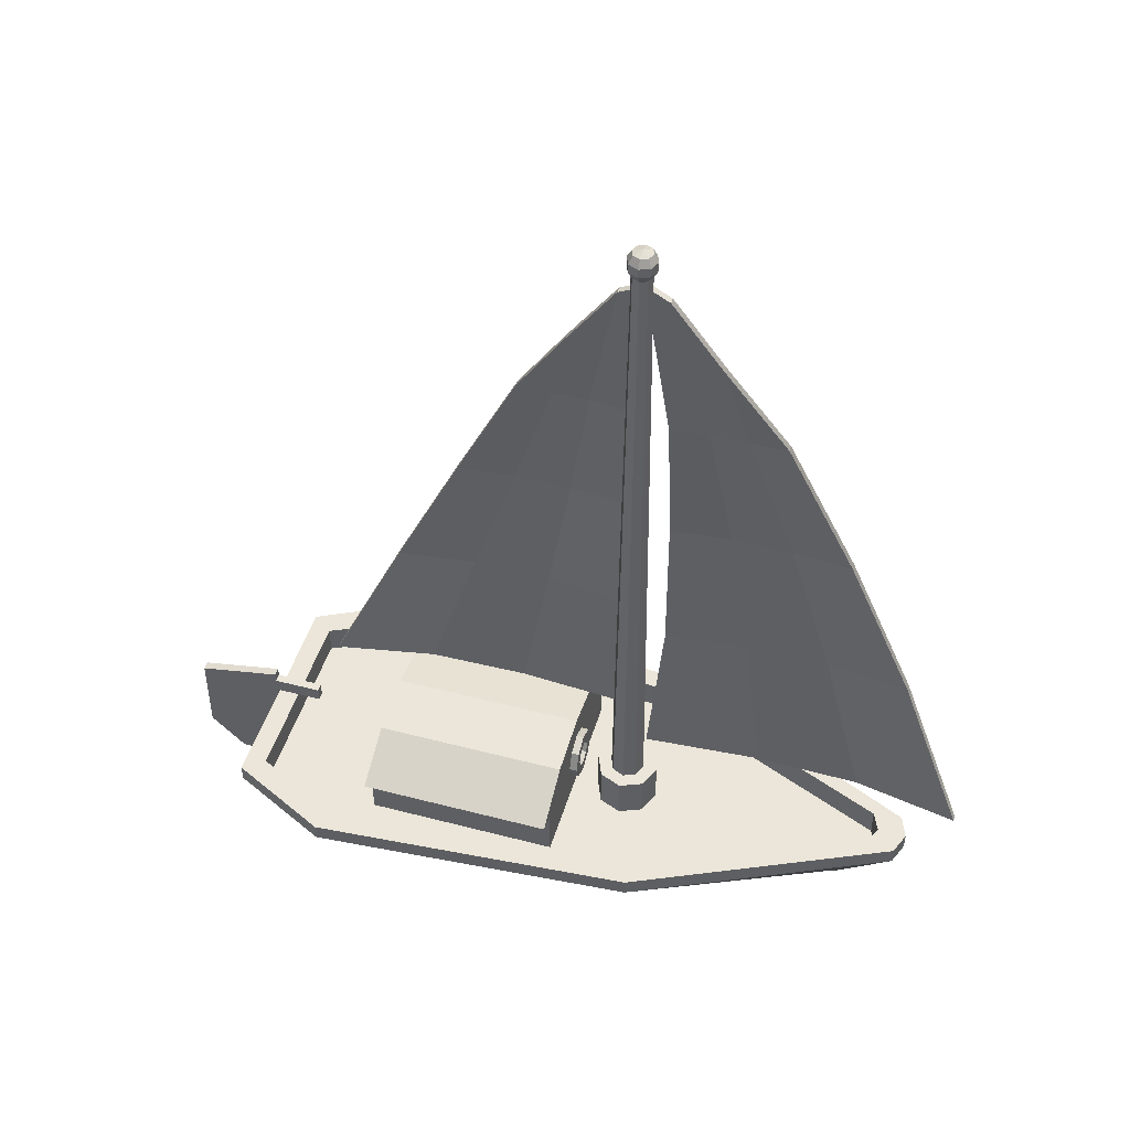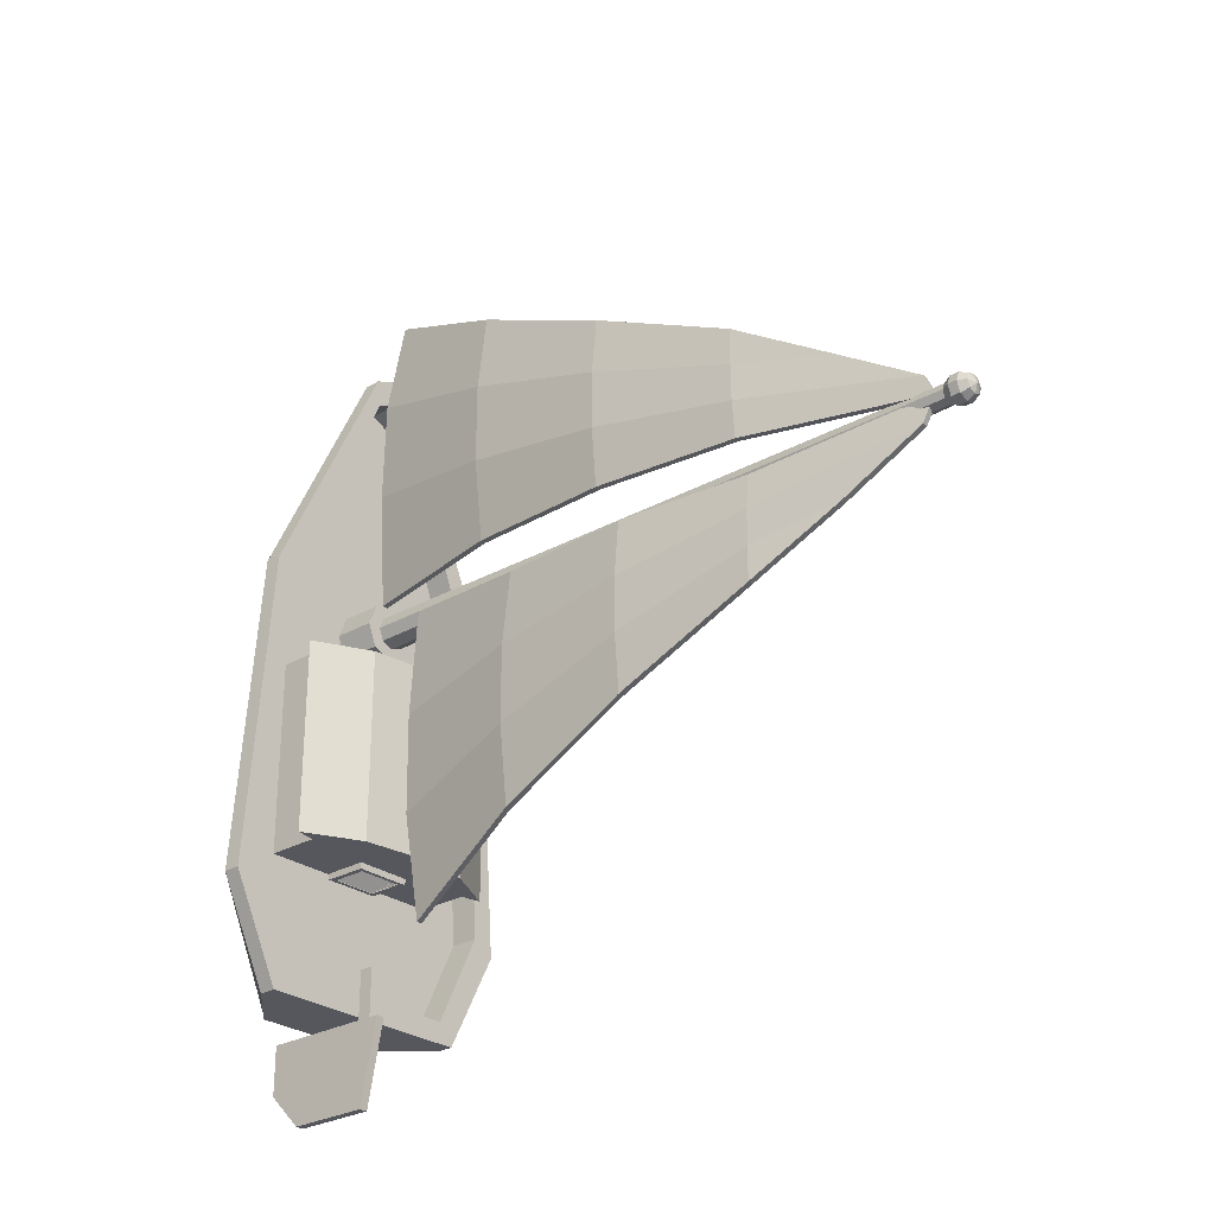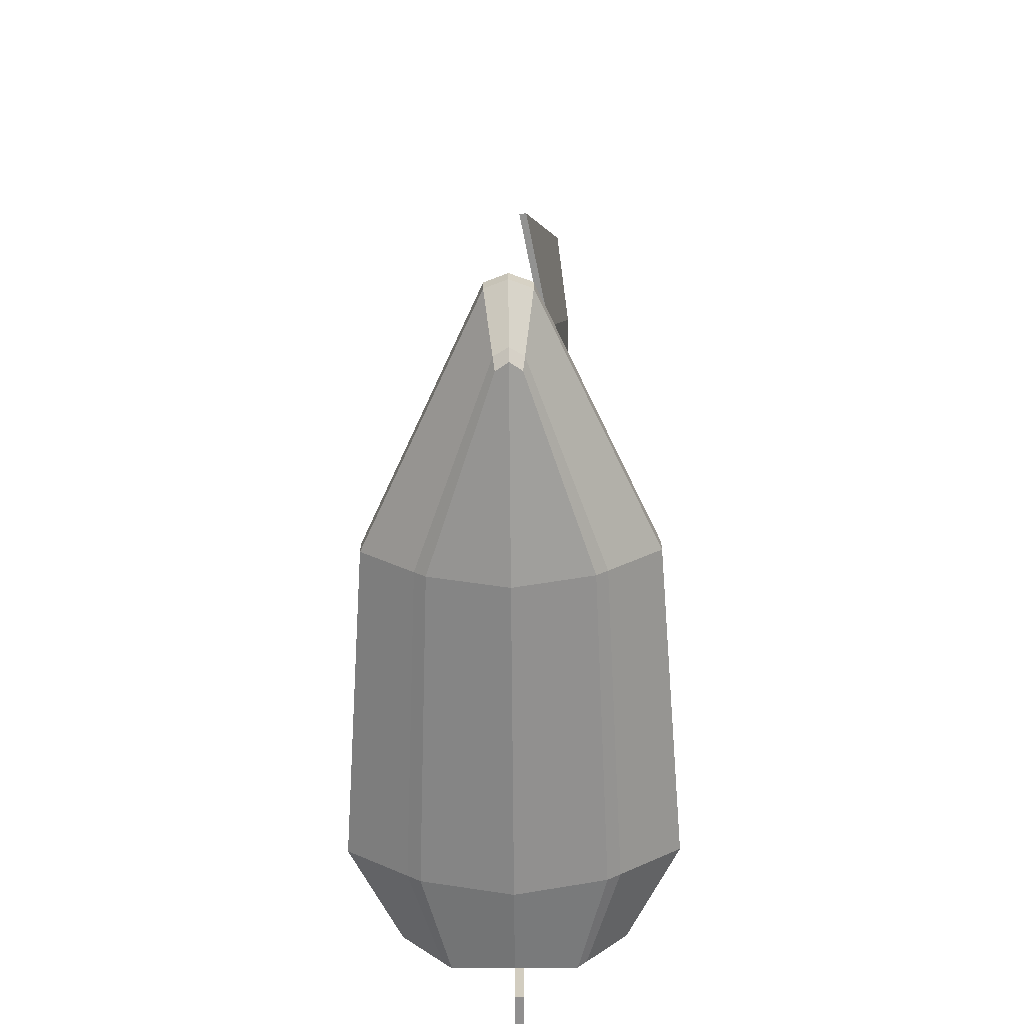
<metadata>
{"format":"obj","ext":"obj","renderer":"f3d","projection":"perspective","resolution":1024,"background":"white","views":[{"elev":46.8,"azim":-73.4,"up":"+Y"},{"elev":-27.5,"azim":131.6,"up":"+Z"},{"elev":-65.4,"azim":0.5,"up":"+Y"}]}
</metadata>
<code>
g Cube.025_Cube.031
v 0.431 2.205 0.6346
v 0.112 9.505 0.8021
v 0.2718 2.205 -3.259
v 0.4249 1.566 0.9328
v 0.6184 3.904 0.4971
v 0.6704 5.603 0.5114
v 0.4825 7.302 0.5257
v 0.6184 3.904 -2.44
v 0.6704 5.603 -1.621
v 0.5309 7.302 -0.8016
v 0.3017 8.384 -0.1351
v 0.1275 9.344 0.4956
v 0.5243 2.205 -0.7645
v 0.503 2.205 -2.012
v 0.5243 7.302 0.08325
v 0.5296 7.302 -0.3592
v 0.735 5.603 -0.1993
v 0.735 5.603 -0.9101
v 0.735 3.904 -0.4819
v 0.735 3.904 -1.461
v 0.2495 1.566 5.042
v 0.6283 3.423 1.077
v 0.6851 5.28 1.062
v 0.4798 7.137 1.047
v 0.6283 3.423 4.177
v 0.6851 5.28 3.313
v 0.5327 7.137 2.448
v 0.2485 8.372 1.715
v 0.09199 9.365 1.099
v 0.5255 1.566 2.409
v 0.5022 1.566 3.725
v 0.5255 7.137 1.514
v 0.5313 7.137 1.981
v 0.7557 5.28 1.812
v 0.7557 5.28 2.562
v 0.7557 3.423 2.11
v 0.7557 3.423 3.144
v 0.5082 2.209 0.6348
v 0.1893 9.509 0.8024
v 0.349 2.209 -3.259
v 0.5021 1.57 0.933
v 0.6956 3.908 0.4974
v 0.7476 5.607 0.5116
v 0.5597 7.306 0.5259
v 0.6956 3.908 -2.44
v 0.7476 5.607 -1.621
v 0.6082 7.306 -0.8014
v 0.379 8.388 -0.1349
v 0.2047 9.348 0.4959
v 0.6016 2.209 -0.7642
v 0.5803 2.209 -2.012
v 0.6016 7.306 0.08349
v 0.6068 7.306 -0.3589
v 0.8122 5.607 -0.1991
v 0.8122 5.607 -0.9098
v 0.8122 3.908 -0.4817
v 0.8122 3.908 -1.461
v 0.3268 1.57 5.042
v 0.7055 3.427 1.077
v 0.7623 5.284 1.062
v 0.557 7.141 1.047
v 0.7055 3.427 4.178
v 0.7623 5.284 3.313
v 0.61 7.141 2.448
v 0.3257 8.376 1.715
v 0.1692 9.368 1.1
v 0.6027 1.57 2.409
v 0.5795 1.57 3.726
v 0.6027 7.141 1.514
v 0.6085 7.141 1.981
v 0.833 5.284 1.812
v 0.833 5.284 2.563
v 0.833 3.427 2.111
v 0.833 3.427 3.144
v 1.247 0.317 -2.853
v 2.161 1.185 -2.853
v 1.081 0.317 1.217
v 1.86 1.185 1.217
v -0.996 0.317 -2.853
v -1.91 1.185 -2.853
v -0.8305 0.317 1.217
v -1.609 1.185 1.217
v 2.161 0.9718 -2.853
v 1.86 0.9718 1.217
v -1.609 0.9718 1.217
v -1.91 0.9718 -2.853
v 0.4021 0.9718 4.38
v 0.2778 0.317 3.669
v -0.02722 0.317 3.669
v 0.4021 1.185 4.38
v -0.1515 1.185 4.38
v -0.1515 0.9718 4.38
v 1.522 0.9718 -4.129
v 1.522 1.185 -4.129
v -1.272 0.9718 -4.129
v -0.6445 0.317 -4.129
v 0.895 0.317 -4.129
v -1.272 1.185 -4.129
v 1.874 1.185 -2.68
v 1.615 1.185 1.09
v -1.365 1.185 1.09
v -1.623 1.185 -2.68
v -0.1125 1.185 4.02
v 0.363 1.185 4.02
v -1.075 1.185 -3.861
v 1.325 1.185 -3.861
v 1.874 0.8176 -2.68
v 1.615 0.8176 1.09
v -1.365 0.8176 1.09
v -1.623 0.8176 -2.68
v -0.1125 0.8176 4.02
v 0.363 0.8176 4.02
v -1.075 0.8176 -3.861
v 1.325 0.8176 -3.861
v 1.34 0.8176 -2.357
v 1.34 0.8176 0.06938
v -1.089 0.8176 0.06938
v -1.089 0.8176 -2.357
v 1.34 1.474 -2.357
v 1.34 1.474 0.06938
v -1.089 1.474 0.06938
v -1.089 1.474 -2.357
v 1.595 1.526 -2.357
v 1.595 1.526 0.06938
v -1.345 1.526 0.06938
v -1.345 1.526 -2.357
v 0.8855 1.887 -2.357
v 0.8855 1.887 0.06938
v -0.635 1.887 0.06938
v -0.635 1.887 -2.357
v 0.1253 0.01841 1.217
v 0.1253 0.01841 -2.853
v 0.1253 0.317 3.775
v 0.1253 1.185 4.486
v 0.1253 0.9718 4.486
v 0.1253 0.317 -4.129
v 0.1253 1.185 -4.129
v 0.1253 0.9718 -4.129
v 0.1253 1.185 4.125
v 0.1253 1.185 -3.861
v 0.1253 0.8176 1.09
v 0.1253 0.8176 -2.68
v 0.1253 0.8176 4.125
v 0.1253 0.8176 -3.861
v 0.1253 0.8176 0.06938
v 0.1253 0.8176 -2.357
v 0.1253 1.474 0.06938
v 0.1253 1.474 -2.357
v 0.1253 1.526 0.06938
v 0.1253 1.526 -2.357
v 0.1253 1.979 0.06938
v 0.1253 1.979 -2.357
v 0.1253 0.7062 1.161
v 0.4044 0.7062 1.046
v 0.5201 0.7062 0.7664
v 0.4044 0.7062 0.4873
v 0.1253 0.7062 0.3716
v -0.1539 0.7062 0.4873
v -0.2695 0.7062 0.7664
v -0.1539 0.7062 1.046
v 0.1253 1.36 1.161
v 0.4044 1.36 1.046
v 0.5201 1.36 0.7664
v 0.4044 1.36 0.4873
v 0.1253 1.36 0.3716
v -0.1539 1.36 0.4873
v -0.2695 1.36 0.7664
v -0.1539 1.36 1.046
v 0.1253 1.36 0.9818
v 0.2776 1.36 0.9187
v 0.3407 1.36 0.7664
v 0.2776 1.36 0.6141
v 0.1253 1.36 0.551
v -0.02703 1.36 0.6141
v -0.09011 1.36 0.7664
v -0.02703 1.36 0.9187
v 0.1253 9.649 0.8934
v 0.2151 9.649 0.8562
v 0.2523 9.649 0.7664
v 0.2151 9.649 0.6766
v 0.1253 9.649 0.6394
v 0.03547 9.649 0.6766
v -0.001728 9.649 0.7664
v 0.03547 9.649 0.8562
v 0.1253 9.747 0.9456
v 0.252 9.747 0.8931
v 0.3044 9.747 0.7664
v 0.252 9.747 0.6398
v 0.1253 9.747 0.5873
v -0.001408 9.747 0.6398
v -0.05388 9.747 0.7664
v -0.001408 9.747 0.8931
v 0.1253 9.861 0.9456
v 0.252 9.861 0.8931
v 0.3044 9.861 0.7664
v 0.252 9.861 0.6398
v 0.1253 9.861 0.5873
v -0.001408 9.861 0.6398
v -0.05388 9.861 0.7664
v -0.001408 9.861 0.8931
v 0.1253 9.958 0.8909
v 0.2133 9.958 0.8545
v 0.2498 9.958 0.7664
v 0.2133 9.958 0.6784
v 0.1253 9.958 0.6419
v 0.03725 9.958 0.6784
v 0.000792 9.958 0.7664
v 0.03725 9.958 0.8545
v 0.1253 9.998 0.7664
v 0.1253 0.317 -4.168
v 0.1253 1.492 -4.168
v 0.2333 0.317 -4.168
v 0.2333 1.492 -4.168
v 0.1253 1.278 -5.222
v 0.1253 0.317 -5.222
v 0.2333 1.278 -5.222
v 0.2333 0.317 -5.222
v 0.2333 -0.2085 -4.168
v 0.1253 -0.2085 -4.168
v 0.2333 1.369 -4.168
v 0.1253 1.369 -4.168
v 0.2333 -0.2085 -4.789
v 0.2333 0.2244 -5.222
v 0.1253 0.2244 -5.222
v 0.1253 -0.2085 -4.789
v 0.1253 0.9032 -5.222
v 0.2333 0.9032 -5.222
v 0.1253 1.189 -4.168
v 0.2333 1.189 -4.168
v 0.1253 0.8437 -5.222
v 0.2333 0.8437 -5.222
v 0.2333 1.369 -3.561
v 0.1253 1.369 -3.561
v 0.1253 1.189 -3.561
v 0.2333 1.189 -3.561
v 0.1253 1.679 0.164
v 0.3512 1.586 0.164
v 0.4447 1.36 0.164
v 0.3512 1.134 0.164
v 0.1253 1.041 0.164
v -0.1006 1.134 0.164
v -0.1942 1.36 0.164
v -0.1006 1.586 0.164
v 0.1253 1.534 0.164
v 0.2485 1.483 0.164
v 0.2996 1.36 0.164
v 0.2485 1.237 0.164
v 0.1253 1.186 0.164
v 0.002039 1.237 0.164
v -0.04901 1.36 0.164
v 0.002039 1.483 0.164
v 0.3512 1.586 -0.1456
v 0.1253 1.679 -0.1456
v 0.4447 1.36 -0.1456
v 0.3512 1.134 -0.1456
v 0.1253 1.041 -0.1456
v -0.1006 1.134 -0.1456
v -0.1942 1.36 -0.1456
v -0.1006 1.586 -0.1456
v 0.2485 1.483 0.08858
v 0.1253 1.534 0.08858
v 0.2996 1.36 0.08858
v 0.2485 1.237 0.08858
v 0.1253 1.186 0.08858
v 0.002039 1.237 0.08858
v -0.04901 1.36 0.08858
v 0.002039 1.483 0.08858
v 0.1253 1.36 0.08858
v 1.219 0.4329 1.217
v -0.9684 0.4329 1.217
v -1.158 0.4329 -2.853
v 1.408 0.4329 -2.853
v 0.2998 0.4329 3.795
v -0.04922 0.4329 3.795
v -0.7555 0.4329 -4.129
v 1.006 0.4329 -4.129
v 0.1253 0.4329 -4.129
v 0.1253 0.4329 3.901
v 0.1253 0.8389 -2.357
v 0.4838 0.8389 -2.357
v 0.1253 1.38 -2.357
v 0.4838 1.38 -2.357
v -0.2333 1.38 -2.357
v -0.2333 0.8389 -2.357
v 0.1253 0.8389 -2.435
v 0.4838 0.8389 -2.435
v 0.1253 1.38 -2.435
v 0.4838 1.38 -2.435
v -0.2333 1.38 -2.435
v -0.2333 0.8389 -2.435
v 0.1253 0.8898 -2.435
v 0.4165 0.8898 -2.435
v 0.1253 1.33 -2.435
v 0.4165 1.33 -2.435
v -0.1659 1.33 -2.435
v -0.1659 0.8898 -2.435
v 0.1253 0.8898 -2.363
v 0.4165 0.8898 -2.363
v 0.1253 1.33 -2.363
v 0.4165 1.33 -2.363
v -0.1659 1.33 -2.363
v -0.1659 0.8898 -2.363
v 0.1253 1.28 -2.406
v 0.4165 1.28 -2.406
v 0.1253 1.325 -2.351
v 0.4165 1.325 -2.351
v -0.1659 1.325 -2.351
v -0.1659 1.28 -2.406
v 0.1253 1.3 -2.431
v 0.4165 1.3 -2.431
v 0.1253 1.346 -2.376
v 0.4165 1.346 -2.376
v -0.1659 1.346 -2.376
v -0.1659 1.3 -2.431
v 0.1253 1.226 -2.406
v 0.4165 1.226 -2.406
v 0.1253 1.271 -2.351
v 0.4165 1.271 -2.351
v -0.1659 1.271 -2.351
v -0.1659 1.226 -2.406
v 0.1253 1.247 -2.431
v 0.4165 1.247 -2.431
v 0.1253 1.292 -2.376
v 0.4165 1.292 -2.376
v -0.1659 1.292 -2.376
v -0.1659 1.247 -2.431
v 0.1253 1.168 -2.406
v 0.4165 1.168 -2.406
v 0.1253 1.213 -2.351
v 0.4165 1.213 -2.351
v -0.1659 1.213 -2.351
v -0.1659 1.168 -2.406
v 0.1253 1.188 -2.431
v 0.4165 1.188 -2.431
v 0.1253 1.234 -2.376
v 0.4165 1.234 -2.376
v -0.1659 1.234 -2.376
v -0.1659 1.188 -2.431
v 0.1253 1.103 -2.406
v 0.4165 1.103 -2.406
v 0.1253 1.148 -2.351
v 0.4165 1.148 -2.351
v -0.1659 1.148 -2.351
v -0.1659 1.103 -2.406
v 0.1253 1.124 -2.431
v 0.4165 1.124 -2.431
v 0.1253 1.169 -2.376
v 0.4165 1.169 -2.376
v -0.1659 1.169 -2.376
v -0.1659 1.124 -2.431
v 0.1253 1.045 -2.406
v 0.4165 1.045 -2.406
v 0.1253 1.09 -2.351
v 0.4165 1.09 -2.351
v -0.1659 1.09 -2.351
v -0.1659 1.045 -2.406
v 0.1253 1.066 -2.431
v 0.4165 1.066 -2.431
v 0.1253 1.111 -2.376
v 0.4165 1.111 -2.376
v -0.1659 1.111 -2.376
v -0.1659 1.066 -2.431
v 0.1253 0.9844 -2.406
v 0.4165 0.9844 -2.406
v 0.1253 1.029 -2.351
v 0.4165 1.029 -2.351
v -0.1659 1.029 -2.351
v -0.1659 0.9844 -2.406
v 0.1253 1.005 -2.431
v 0.4165 1.005 -2.431
v 0.1253 1.05 -2.376
v 0.4165 1.05 -2.376
v -0.1659 1.05 -2.376
v -0.1659 1.005 -2.431
v 0.1253 0.9221 -2.406
v 0.4165 0.9221 -2.406
v 0.1253 0.9672 -2.351
v 0.4165 0.9672 -2.351
v -0.1659 0.9672 -2.351
v -0.1659 0.9221 -2.406
v 0.1253 0.9427 -2.431
v 0.4165 0.9427 -2.431
v 0.1253 0.9878 -2.376
v 0.4165 0.9878 -2.376
v -0.1659 0.9878 -2.376
v -0.1659 0.9427 -2.431
v 0.1253 0.8717 -2.406
v 0.4165 0.8717 -2.406
v 0.1253 0.9169 -2.351
v 0.4165 0.9169 -2.351
v -0.1659 0.9169 -2.351
v -0.1659 0.8717 -2.406
v 0.1253 0.8924 -2.431
v 0.4165 0.8924 -2.431
v 0.1253 0.9375 -2.376
v 0.4165 0.9375 -2.376
v -0.1659 0.9375 -2.376
v -0.1659 0.8924 -2.431
f 83 76 78 84
f 82 85 92 91
f 85 82 80 86
f 76 83 93 94
f 137 98 105 140
f 80 82 101 102
f 135 134 91 92
f 84 78 90 87
f 138 137 94 93
f 86 80 98 95
f 90 78 100 104
f 104 100 108 112
f 99 106 114 107
f 139 104 112 143
f 78 76 99 100
f 134 90 104 139
f 98 80 102 105
f 76 94 106 99
f 82 91 103 101
f 108 107 115 116
f 141 109 111 143
f 142 107 114 144
f 101 103 111 109
f 102 101 109 110
f 100 99 107 108
f 105 102 110 113
f 140 105 113 144
f 142 110 118 146
f 141 108 116 145
f 110 109 117 118
f 109 141 145 117
f 107 142 146 115
f 106 140 144 114
f 110 142 144 113
f 108 141 143 112
f 91 134 139 103
f 103 139 143 111
f 95 98 137 138
f 87 90 134 135
f 94 137 140 106
f 160 153 161 168
f 158 159 167 166
f 156 157 165 164
f 154 155 163 162
f 159 160 168 167
f 157 158 166 165
f 155 156 164 163
f 153 154 162 161
f 167 168 176 175
f 165 166 174 173
f 163 164 172 171
f 161 162 170 169
f 168 161 169 176
f 166 167 175 174
f 164 165 173 172
f 162 163 171 170
f 174 175 183 182
f 172 173 181 180
f 170 171 179 178
f 175 176 184 183
f 173 174 182 181
f 171 172 180 179
f 169 170 178 177
f 176 169 177 184
f 177 178 186 185
f 184 177 185 192
f 182 183 191 190
f 180 181 189 188
f 178 179 187 186
f 183 184 192 191
f 181 182 190 189
f 179 180 188 187
f 191 192 200 199
f 189 190 198 197
f 187 188 196 195
f 185 186 194 193
f 192 185 193 200
f 190 191 199 198
f 188 189 197 196
f 186 187 195 194
f 194 195 203 202
f 199 200 208 207
f 197 198 206 205
f 195 196 204 203
f 193 194 202 201
f 200 193 201 208
f 198 199 207 206
f 196 197 205 204
f 208 201 209
f 206 207 209
f 204 205 209
f 202 203 209
f 207 208 209
f 205 206 209
f 203 204 209
f 201 202 209
f 221 220 213 211
f 226 214 216 227
f 211 213 216 214
f 229 212 217 231
f 210 215 224 225 219
f 221 211 214 226
f 217 212 218 222 223
f 218 219 225 222
f 212 210 219 218
f 228 221 226 230
f 222 225 224 223
f 215 217 223 224
f 213 220 227 216
f 230 226 227 231
f 229 220 232 235
f 210 212 229 228
f 215 230 231 217
f 210 228 230 215
f 220 229 231 227
f 234 235 232 233
f 220 221 233 232
f 228 229 235 234
f 221 228 234 233
f 284 283 289 290
f 279 284 290 285
f 146 118 284 279
f 115 146 279 280
f 287 288 294 293
f 288 286 292 294
f 280 279 285 286
f 283 281 287 289
f 282 280 286 288
f 281 282 288 287
f 292 291 297 298
f 296 295 301 302
f 285 290 296 291
f 290 289 295 296
f 286 285 291 292
f 289 287 293 295
f 297 302 301 299
f 298 297 299 300
f 295 293 299 301
f 294 292 298 300
f 293 294 300 299
f 291 296 302 297
f 303 305 307 308
f 304 306 305 303
f 309 314 313 311
f 310 309 311 312
f 304 303 309 310
f 307 305 311 313
f 306 304 310 312
f 305 306 312 311
f 303 308 314 309
f 308 307 313 314
f 315 317 319 320
f 316 318 317 315
f 321 326 325 323
f 322 321 323 324
f 316 315 321 322
f 319 317 323 325
f 318 316 322 324
f 317 318 324 323
f 315 320 326 321
f 320 319 325 326
f 327 329 331 332
f 328 330 329 327
f 333 338 337 335
f 334 333 335 336
f 328 327 333 334
f 331 329 335 337
f 330 328 334 336
f 329 330 336 335
f 327 332 338 333
f 332 331 337 338
f 339 341 343 344
f 340 342 341 339
f 345 350 349 347
f 346 345 347 348
f 340 339 345 346
f 343 341 347 349
f 342 340 346 348
f 341 342 348 347
f 339 344 350 345
f 344 343 349 350
f 351 353 355 356
f 352 354 353 351
f 357 362 361 359
f 358 357 359 360
f 352 351 357 358
f 355 353 359 361
f 354 352 358 360
f 353 354 360 359
f 351 356 362 357
f 356 355 361 362
f 363 365 367 368
f 364 366 365 363
f 369 374 373 371
f 370 369 371 372
f 364 363 369 370
f 367 365 371 373
f 366 364 370 372
f 365 366 372 371
f 363 368 374 369
f 368 367 373 374
f 375 377 379 380
f 376 378 377 375
f 381 386 385 383
f 382 381 383 384
f 376 375 381 382
f 379 377 383 385
f 378 376 382 384
f 377 378 384 383
f 375 380 386 381
f 380 379 385 386
f 387 389 391 392
f 388 390 389 387
f 393 398 397 395
f 394 393 395 396
f 388 387 393 394
f 391 389 395 397
f 390 388 394 396
f 389 390 396 395
f 387 392 398 393
f 392 391 397 398
f 11 10 16
f 16 10 9 18
f 7 15 17 6
f 15 16 18 17
f 2 12 15 7
f 12 11 16 15
f 28 33 27
f 33 35 26 27
f 24 23 34 32
f 32 34 35 33
f 2 24 32 29
f 29 32 33 28
f 48 53 47
f 53 55 46 47
f 44 43 54 52
f 52 54 55 53
f 39 44 52 49
f 49 52 53 48
f 65 64 70
f 70 64 63 72
f 61 69 71 60
f 69 70 72 71
f 39 66 69 61
f 66 65 70 69
f 2 29 66 39
f 2 7 44 39
f 9 10 47 46
f 12 2 39 49
f 28 27 64 65
f 23 24 61 60
f 29 28 65 66
f 10 11 48 47
f 7 6 43 44
f 11 12 49 48
f 24 2 39 61
f 27 26 63 64
f 270 85 86 271
f 272 83 84 269
f 278 135 92 274
f 269 84 87 273
f 277 138 93 276
f 271 86 95 275
f 118 117 121 122
f 148 122 126 150
f 116 115 119 120
f 148 119 282 281
f 145 116 120 147
f 147 120 124 149
f 122 121 125 126
f 120 119 123 124
f 121 147 149 125
f 117 145 147 121
f 118 122 283 284
f 119 148 150 123
f 275 95 138 277
f 273 87 135 278
f 85 270 274 92
f 83 272 276 93
f 122 148 281 283
f 119 115 280 282
f 20 8 3 14
f 18 9 8 20
f 6 17 19 5
f 17 18 20 19
f 5 19 13 1
f 19 20 14 13
f 37 31 21 25
f 35 37 25 26
f 23 22 36 34
f 34 36 37 35
f 22 4 30 36
f 36 30 31 37
f 57 51 40 45
f 55 57 45 46
f 43 42 56 54
f 54 56 57 55
f 42 38 50 56
f 56 50 51 57
f 74 62 58 68
f 72 63 62 74
f 60 71 73 59
f 71 72 74 73
f 59 73 67 41
f 73 74 68 67
f 8 9 46 45
f 13 14 51 50
f 21 31 68 58
f 4 22 59 41
f 14 3 40 51
f 22 23 60 59
f 5 1 38 42
f 6 5 42 43
f 25 21 58 62
f 30 4 41 67
f 26 25 62 63
f 31 30 67 68
f 3 8 45 40
f 1 13 50 38
f 131 81 79 132
f 272 75 97 276
f 270 81 89 274
f 131 77 88 133
f 132 79 96 136
f 75 132 136 97
f 81 131 133 89
f 77 131 132 75
f 88 273 278 133
f 96 275 277 136
f 79 271 275 96
f 136 277 276 97
f 77 269 273 88
f 133 278 274 89
f 75 272 269 77
f 81 270 271 79
f 149 124 128 151
f 151 128 127 152
f 126 125 129 130
f 124 123 127 128
f 150 126 130 152
f 123 150 152 127
f 129 151 152 130
f 125 149 151 129
f 242 250 251 243
f 240 248 249 241
f 238 246 247 239
f 236 244 245 237
f 243 251 244 236
f 241 249 250 242
f 239 247 248 240
f 237 245 246 238
f 239 240 256 255
f 248 247 263 264
f 240 241 257 256
f 249 248 264 265
f 241 242 258 257
f 250 249 265 266
f 242 243 259 258
f 251 250 266 267
f 243 236 253 259
f 236 237 252 253
f 244 251 267 261
f 245 244 261 260
f 237 238 254 252
f 246 245 260 262
f 238 239 255 254
f 247 246 262 263
f 262 260 268
f 264 263 268
f 266 265 268
f 261 267 268
f 260 261 268
f 263 262 268
f 265 264 268
f 267 266 268

</code>
